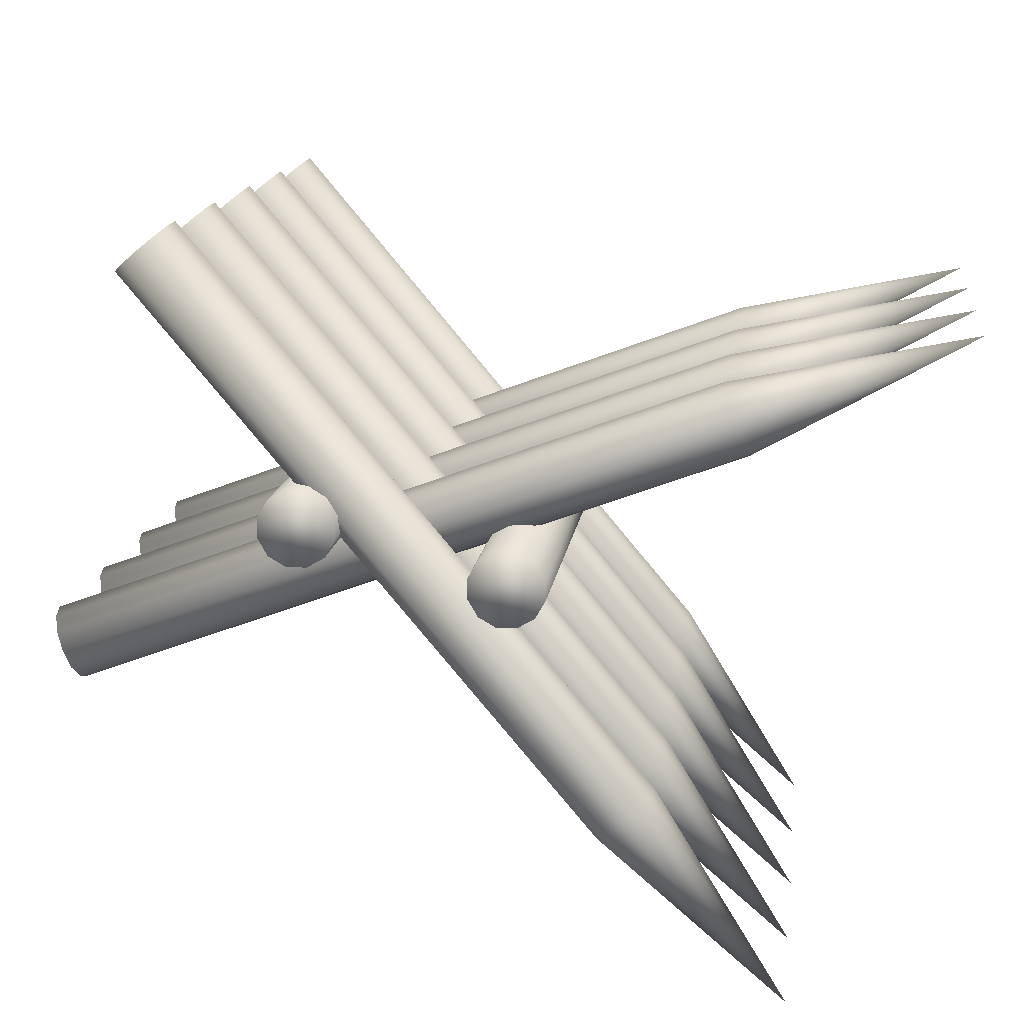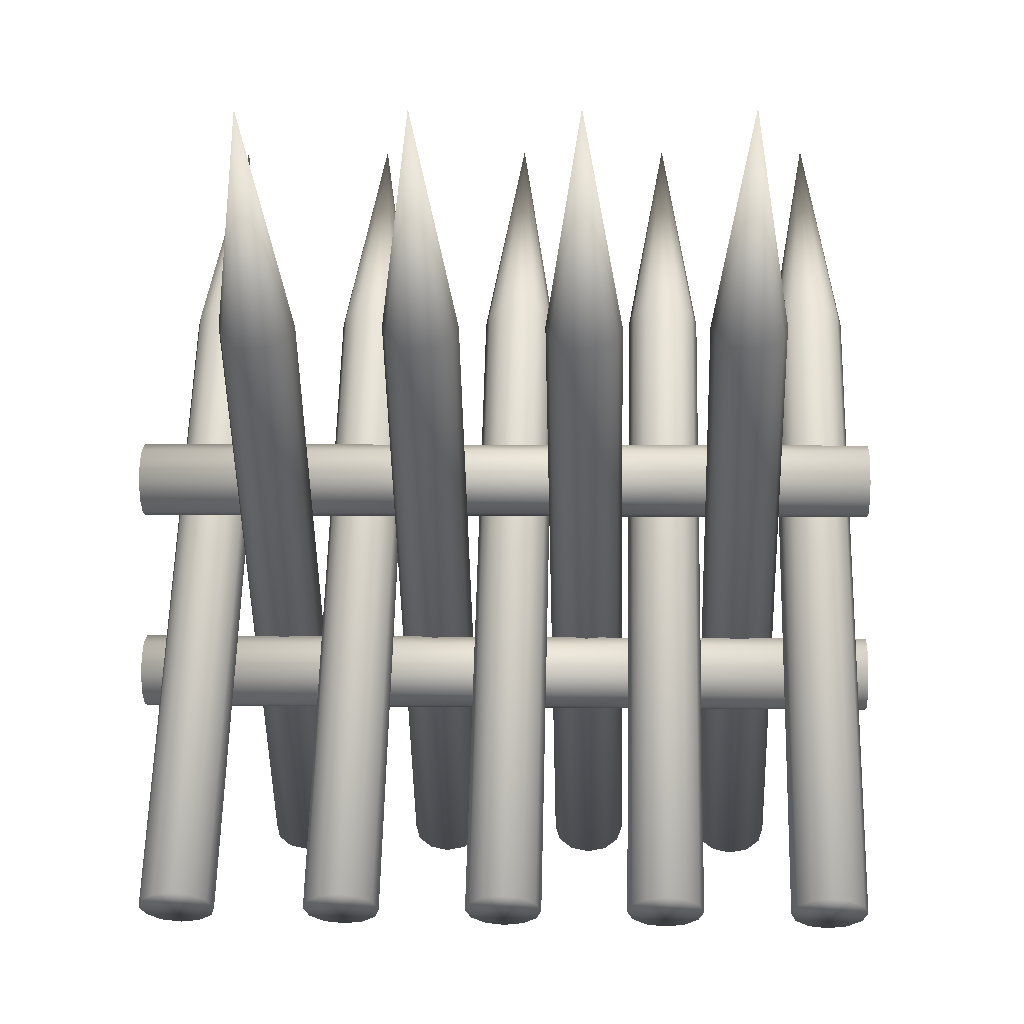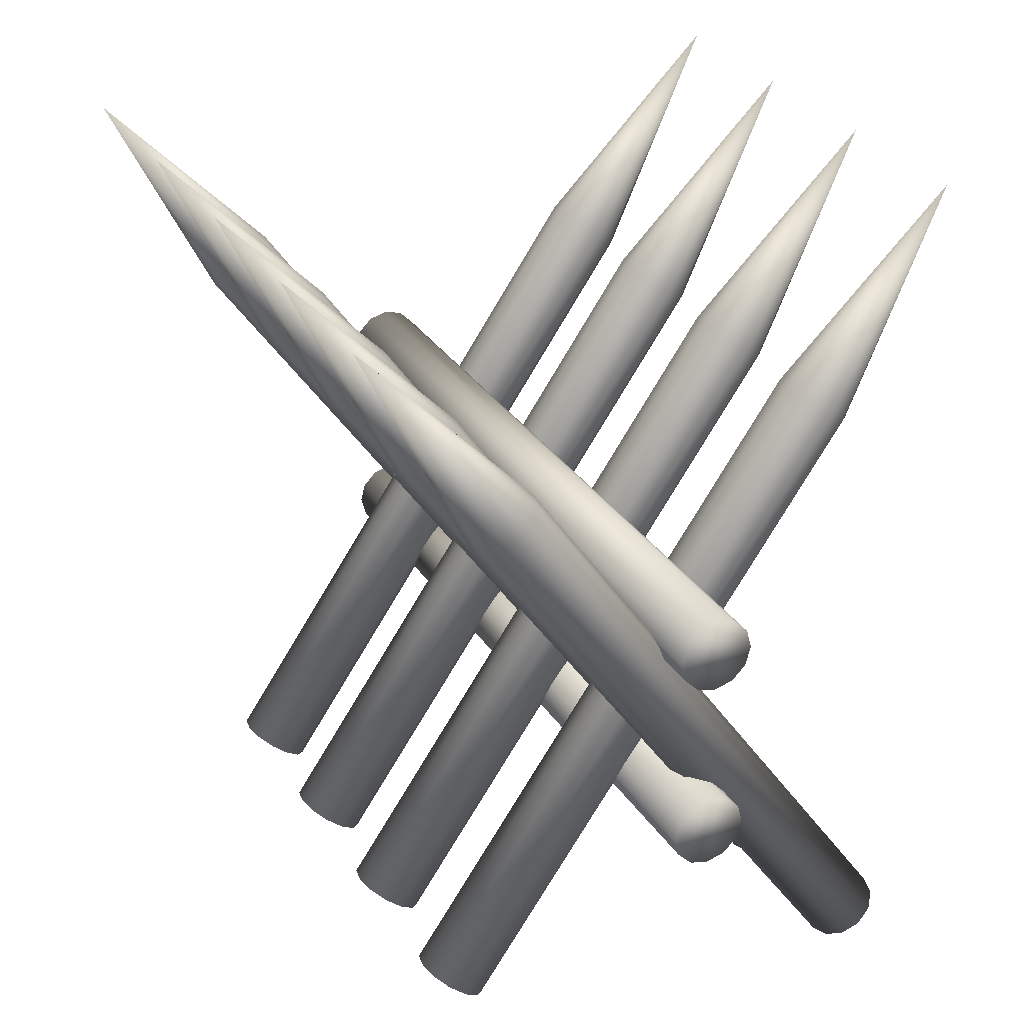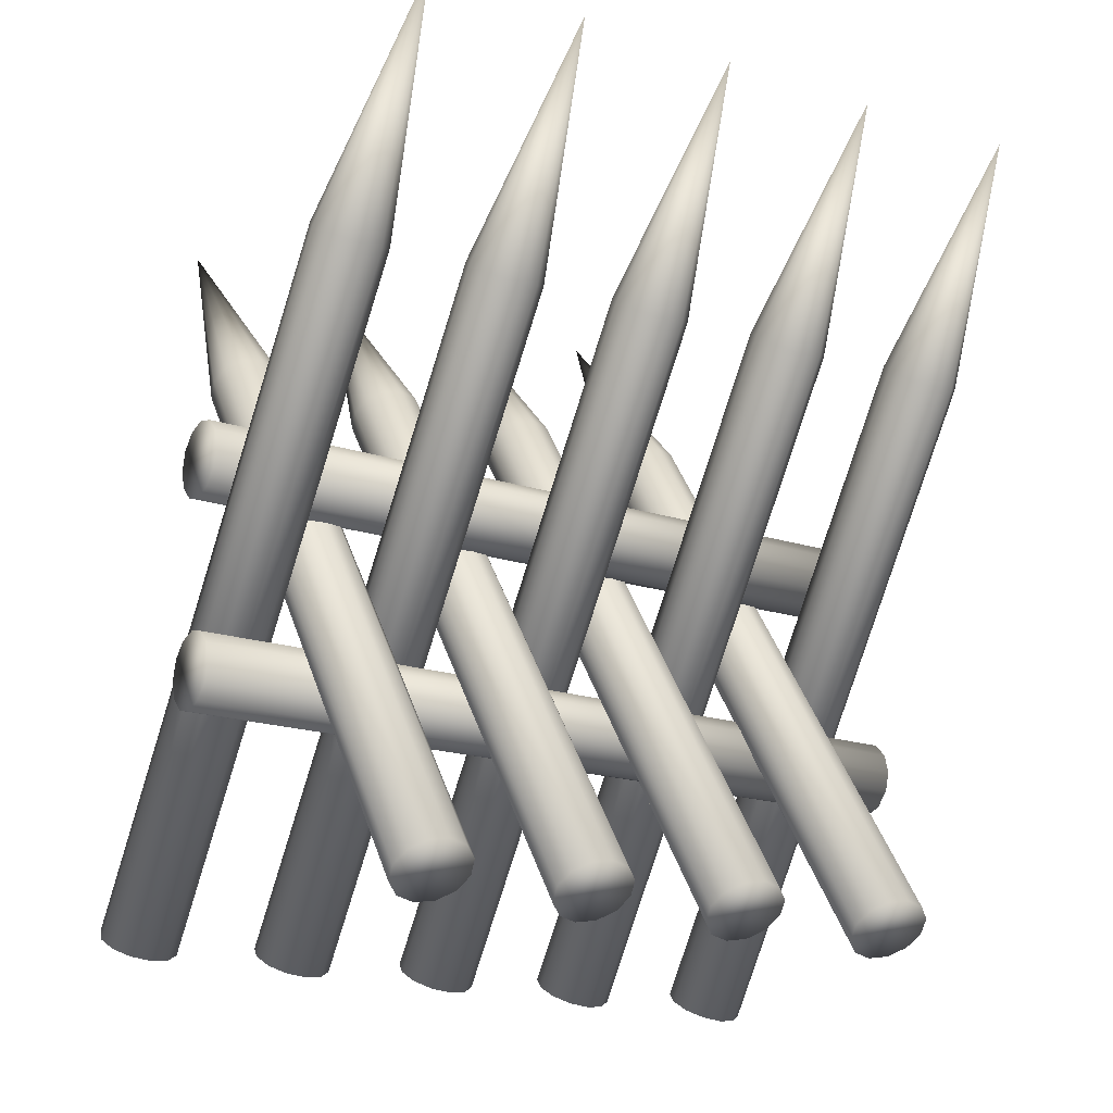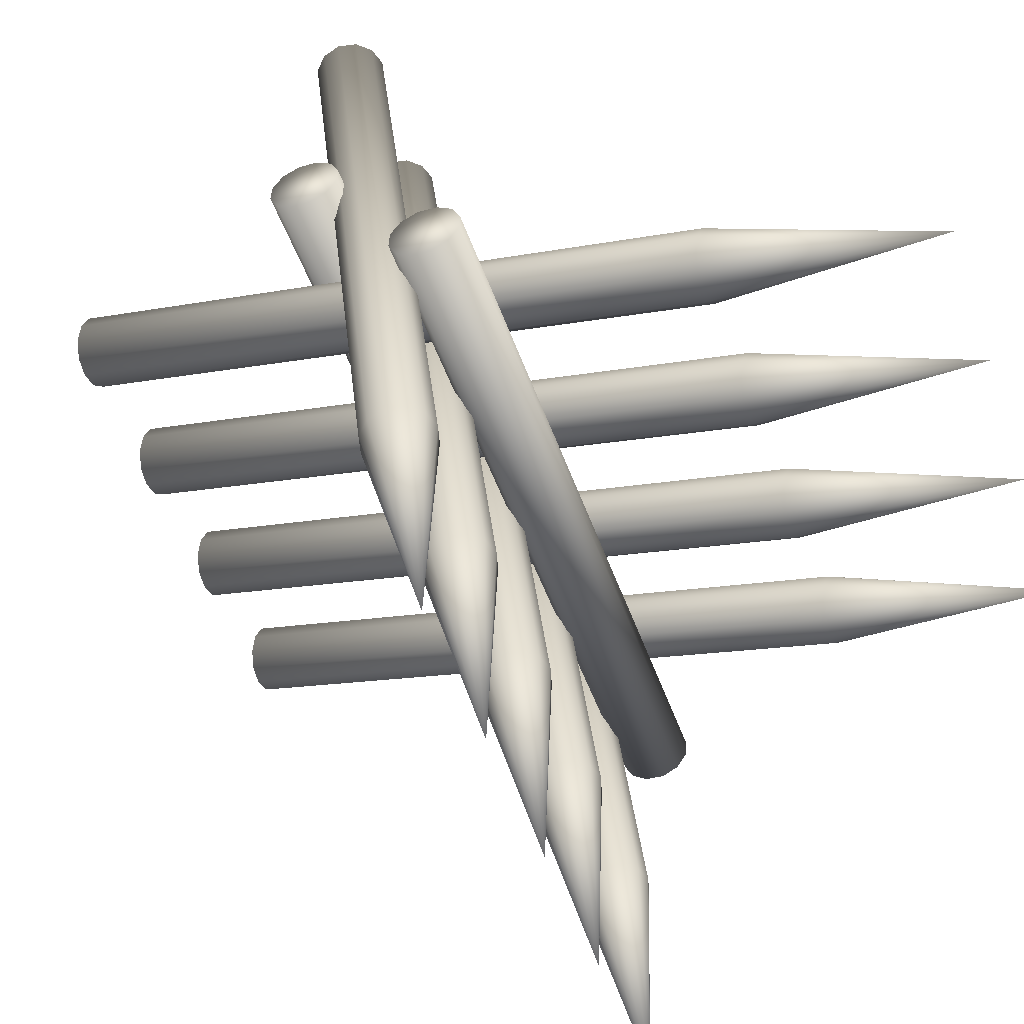
<metadata>
{"format":"obj","ext":"obj","renderer":"f3d","projection":"perspective","resolution":1024,"background":"white","views":[{"elev":78.8,"azim":106.3,"up":"+Z"},{"elev":4.4,"azim":-62.5,"up":"+Y"},{"elev":29.6,"azim":178.4,"up":"+Y"},{"elev":-18.8,"azim":83.5,"up":"+Y"},{"elev":23.6,"azim":141.0,"up":"+Z"}]}
</metadata>
<code>
v  -43.78 14.09 68.08
v  -44.21 14.56 68.28
v  -45.81 14.09 69.03
v  -45.97 13.44 69.1
v  -44.8 12.14 68.55
v  -45.38 12.31 68.83
v  -56.45 12.31 45.09
v  -55.86 12.14 44.82
v  -45.81 12.79 69.03
v  -56.88 12.79 45.29
v  -57.04 13.44 45.37
v  -56.88 14.09 45.29
v  -45.38 14.56 68.83
v  -56.45 14.56 45.09
v  -44.8 14.73 68.55
v  -55.86 14.73 44.82
v  -55.28 14.56 44.55
v  -54.84 14.09 44.34
v  -43.62 13.44 68.01
v  -54.69 13.44 44.27
v  -43.78 12.79 68.08
v  -54.84 12.79 44.34
v  -44.21 12.31 68.28
v  -55.28 12.31 44.55
v  -43.78 7.08 68.08
v  -44.21 7.555 68.28
v  -45.81 7.08 69.03
v  -45.97 6.432 69.1
v  -44.8 5.135 68.55
v  -45.38 5.309 68.83
v  -56.45 5.309 45.09
v  -55.86 5.135 44.82
v  -45.81 5.783 69.03
v  -56.88 5.783 45.29
v  -57.04 6.432 45.37
v  -56.88 7.08 45.29
v  -45.38 7.555 68.83
v  -56.45 7.555 45.09
v  -44.8 7.729 68.55
v  -55.86 7.729 44.82
v  -55.28 7.555 44.55
v  -54.84 7.08 44.34
v  -43.62 6.432 68.01
v  -54.69 6.432 44.27
v  -43.78 5.783 68.08
v  -54.84 5.783 44.34
v  -44.21 5.309 68.28
v  -55.28 5.309 44.55
v  -51.48 -0.7207 71.16
v  -52.03 -0.3487 71.22
v  -53.13 -0.0764 69.78
v  -52.98 -0.3487 69.19
v  -52.57 -0.7207 68.81
v  -40.45 19.4 63.34
v  -40.04 19.03 62.96
v  -40.6 19.67 63.94
v  -52.99 0.0233 70.43
v  -40.46 19.77 64.59
v  -52.59 -0.0764 70.96
v  -40.05 19.67 65.11
v  -39.5 19.4 65.38
v  -38.95 19.03 65.31
v  -51.07 -1.093 70.77
v  -38.54 18.65 64.93
v  -50.92 -1.365 70.18
v  -38.39 18.38 64.34
v  -51.06 -1.465 69.53
v  -38.53 18.28 63.69
v  -51.47 -1.365 69
v  -38.93 18.38 63.16
v  -52.02 -1.093 68.74
v  -39.49 18.65 62.9
v  -35.11 25.94 62.09
v  -39.5 -0.0764 60.32
v  -39.1 0.0233 60.85
v  -38.95 -0.0764 61.49
v  -39.1 -0.3487 62.09
v  -39.51 -0.7207 62.47
v  -51.63 19.4 67.93
v  -52.04 19.03 68.31
v  -51.48 19.67 67.34
v  -51.63 19.77 66.69
v  -52.03 19.67 66.16
v  -40.05 -0.3487 60.05
v  -52.58 19.4 65.9
v  -40.61 -0.7207 60.12
v  -53.14 19.03 65.96
v  -41.02 -1.093 60.5
v  -53.55 18.65 66.34
v  -41.17 -1.365 61.1
v  -53.7 18.38 66.94
v  -41.02 -1.465 61.74
v  -53.55 18.28 67.59
v  -40.62 -1.365 62.27
v  -53.15 18.38 68.11
v  -40.07 -1.093 62.54
v  -52.6 18.65 68.38
v  -56.98 25.94 69.18
v  -53.81 -0.7207 66.14
v  -54.37 -0.3487 66.21
v  -55.47 -0.0764 64.77
v  -55.32 -0.3487 64.18
v  -54.91 -0.7207 63.79
v  -42.79 19.4 58.33
v  -42.38 19.03 57.95
v  -42.94 19.67 58.93
v  -55.33 0.0233 65.42
v  -42.79 19.77 59.57
v  -54.92 -0.0764 65.95
v  -42.39 19.67 60.1
v  -41.84 19.4 60.37
v  -41.28 19.03 60.3
v  -53.41 -1.093 65.76
v  -40.88 18.65 59.92
v  -53.25 -1.365 65.17
v  -40.72 18.38 59.32
v  -53.4 -1.465 64.52
v  -40.87 18.28 58.68
v  -53.8 -1.365 63.99
v  -41.27 18.38 58.15
v  -54.36 -1.093 63.73
v  -41.83 18.65 57.88
v  -37.45 25.94 57.08
v  -41.84 -0.0764 55.3
v  -41.43 0.0233 55.83
v  -41.29 -0.0764 56.48
v  -41.44 -0.3487 57.08
v  -41.85 -0.7207 57.46
v  -53.97 19.4 62.92
v  -54.38 19.03 63.3
v  -53.82 19.67 62.32
v  -53.97 19.77 61.68
v  -54.37 19.67 61.15
v  -42.39 -0.3487 55.04
v  -54.92 19.4 60.88
v  -42.95 -0.7207 55.11
v  -55.48 19.03 60.95
v  -43.35 -1.093 55.49
v  -55.88 18.65 61.33
v  -43.51 -1.365 56.08
v  -56.04 18.38 61.93
v  -43.36 -1.465 56.73
v  -55.89 18.28 62.57
v  -42.96 -1.365 57.26
v  -55.49 18.38 63.1
v  -42.4 -1.093 57.52
v  -54.94 18.65 63.37
v  -59.31 25.94 64.17
v  -56.14 -0.7207 61.15
v  -56.7 -0.3487 61.22
v  -57.8 -0.0764 59.78
v  -57.65 -0.3487 59.18
v  -57.24 -0.7207 58.8
v  -45.12 19.4 53.34
v  -44.71 19.03 52.96
v  -45.27 19.67 53.93
v  -57.65 0.0233 60.42
v  -45.12 19.77 54.58
v  -57.25 -0.0764 60.95
v  -44.72 19.67 55.11
v  -44.17 19.4 55.37
v  -43.61 19.03 55.31
v  -55.74 -1.093 60.77
v  -43.2 18.65 54.93
v  -55.58 -1.365 60.17
v  -43.05 18.38 54.33
v  -55.73 -1.465 59.53
v  -43.2 18.28 53.68
v  -56.13 -1.365 59
v  -43.6 18.38 53.16
v  -56.68 -1.093 58.73
v  -44.15 18.65 52.89
v  -39.77 25.94 52.09
v  -44.17 -0.0764 50.31
v  -43.76 0.0233 50.84
v  -43.62 -0.0764 51.49
v  -43.77 -0.3487 52.08
v  -44.18 -0.7207 52.46
v  -56.3 19.4 57.93
v  -56.71 19.03 58.31
v  -56.15 19.67 57.33
v  -56.29 19.77 56.68
v  -56.7 19.67 56.16
v  -44.72 -0.3487 50.05
v  -57.25 19.4 55.89
v  -45.27 -0.7207 50.11
v  -57.81 19.03 55.96
v  -45.68 -1.093 50.49
v  -58.21 18.65 56.34
v  -45.83 -1.365 51.09
v  -58.37 18.38 56.93
v  -45.69 -1.465 51.74
v  -58.22 18.28 57.58
v  -45.29 -1.365 52.26
v  -57.82 18.38 58.11
v  -44.73 -1.093 52.53
v  -57.26 18.65 58.37
v  -61.64 25.94 59.18
v  -58.48 -0.7207 56.14
v  -59.04 -0.3487 56.21
v  -60.14 -0.0764 54.76
v  -59.98 -0.3487 54.17
v  -59.58 -0.7207 53.79
v  -47.45 19.4 48.33
v  -47.05 19.03 47.94
v  -47.61 19.67 48.92
v  -59.99 0.0233 55.41
v  -47.46 19.77 49.57
v  -59.59 -0.0764 55.94
v  -47.06 19.67 50.1
v  -46.5 19.4 50.36
v  -45.95 19.03 50.29
v  -58.07 -1.093 55.76
v  -45.54 18.65 49.91
v  -57.92 -1.365 55.16
v  -45.39 18.38 49.32
v  -58.07 -1.465 54.51
v  -45.53 18.28 48.67
v  -58.47 -1.365 53.99
v  -45.94 18.38 48.14
v  -59.02 -1.093 53.72
v  -46.49 18.65 47.88
v  -42.11 25.94 47.07
v  -46.5 -0.0764 45.3
v  -46.1 0.0233 45.83
v  -45.96 -0.0764 46.47
v  -46.11 -0.3487 47.07
v  -46.52 -0.7207 47.45
v  -58.64 19.4 52.91
v  -59.05 19.03 53.29
v  -58.49 19.67 52.32
v  -58.63 19.77 51.67
v  -59.03 19.67 51.14
v  -47.06 -0.3487 45.03
v  -59.59 19.4 50.88
v  -47.61 -0.7207 45.1
v  -60.14 19.03 50.94
v  -48.02 -1.093 45.48
v  -60.55 18.65 51.33
v  -48.17 -1.365 46.08
v  -60.7 18.38 51.92
v  -48.03 -1.465 46.72
v  -60.56 18.28 52.57
v  -47.62 -1.365 47.25
v  -60.15 18.38 53.1
v  -47.07 -1.093 47.52
v  -59.6 18.65 53.36
v  -63.98 25.94 54.16
v  -60.86 -0.7207 51.03
v  -61.42 -0.3487 51.1
v  -62.52 -0.0764 49.66
v  -62.37 -0.3487 49.06
v  -61.96 -0.7207 48.68
v  -49.83 19.4 43.22
v  -49.43 19.03 42.84
v  -49.99 19.67 43.82
v  -62.37 0.0233 50.31
v  -49.84 19.77 44.46
v  -61.97 -0.0764 50.83
v  -49.44 19.67 44.99
v  -48.88 19.4 45.26
v  -48.33 19.03 45.19
v  -60.45 -1.093 50.65
v  -47.92 18.65 44.81
v  -60.3 -1.365 50.06
v  -47.77 18.38 44.21
v  -60.45 -1.465 49.41
v  -47.91 18.28 43.57
v  -60.85 -1.365 48.88
v  -48.32 18.38 43.04
v  -61.4 -1.093 48.62
v  -48.87 18.65 42.77
v  -44.49 25.94 41.97
o Wooden_Barricade003
g Wooden_Barricade003
f 1 2 3 4
f 5 6 7 8
f 6 9 10 7
f 9 4 11 10
f 4 3 12 11
f 3 13 14 12
f 13 15 16 14
f 15 2 17 16
f 2 1 18 17
f 1 19 20 18
f 19 21 22 20
f 21 23 24 22
f 23 5 8 24
f 7 10 20 22
f 2 15 13 3
f 9 6 21 19
f 19 1 4 9
f 6 5 23 21
f 22 24 8 7
f 11 12 17 18
f 18 20 10 11
f 12 14 16 17
f 25 26 27 28
f 29 30 31 32
f 30 33 34 31
f 33 28 35 34
f 28 27 36 35
f 27 37 38 36
f 37 39 40 38
f 39 26 41 40
f 26 25 42 41
f 25 43 44 42
f 43 45 46 44
f 45 47 48 46
f 47 29 32 48
f 31 34 44 46
f 26 39 37 27
f 33 30 45 43
f 43 25 28 33
f 30 29 47 45
f 46 48 32 31
f 35 36 41 42
f 42 44 34 35
f 36 38 40 41
f 49 50 51 52
f 53 52 54 55
f 52 51 56 54
f 51 57 58 56
f 57 59 60 58
f 59 50 61 60
f 50 49 62 61
f 49 63 64 62
f 63 65 66 64
f 65 67 68 66
f 67 69 70 68
f 69 71 72 70
f 71 53 55 72
f 55 54 73
f 54 56 73
f 56 58 73
f 58 60 73
f 60 61 73
f 61 62 73
f 62 64 73
f 64 66 73
f 66 68 73
f 68 70 73
f 70 72 73
f 72 55 73
f 50 59 57 51
f 53 71 65 63
f 63 49 52 53
f 71 69 67 65
f 74 75 76 77
f 78 77 79 80
f 77 76 81 79
f 76 75 82 81
f 75 74 83 82
f 74 84 85 83
f 84 86 87 85
f 86 88 89 87
f 88 90 91 89
f 90 92 93 91
f 92 94 95 93
f 94 96 97 95
f 96 78 80 97
f 80 79 98
f 79 81 98
f 81 82 98
f 82 83 98
f 83 85 98
f 85 87 98
f 87 89 98
f 89 91 98
f 91 93 98
f 93 95 98
f 95 97 98
f 97 80 98
f 77 78 84 74
f 78 96 86 84
f 96 94 88 86
f 94 92 90 88
f 99 100 101 102
f 103 102 104 105
f 102 101 106 104
f 101 107 108 106
f 107 109 110 108
f 109 100 111 110
f 100 99 112 111
f 99 113 114 112
f 113 115 116 114
f 115 117 118 116
f 117 119 120 118
f 119 121 122 120
f 121 103 105 122
f 105 104 123
f 104 106 123
f 106 108 123
f 108 110 123
f 110 111 123
f 111 112 123
f 112 114 123
f 114 116 123
f 116 118 123
f 118 120 123
f 120 122 123
f 122 105 123
f 100 109 107 101
f 103 121 115 113
f 113 99 102 103
f 121 119 117 115
f 124 125 126 127
f 128 127 129 130
f 127 126 131 129
f 126 125 132 131
f 125 124 133 132
f 124 134 135 133
f 134 136 137 135
f 136 138 139 137
f 138 140 141 139
f 140 142 143 141
f 142 144 145 143
f 144 146 147 145
f 146 128 130 147
f 130 129 148
f 129 131 148
f 131 132 148
f 132 133 148
f 133 135 148
f 135 137 148
f 137 139 148
f 139 141 148
f 141 143 148
f 143 145 148
f 145 147 148
f 147 130 148
f 127 128 134 124
f 128 146 136 134
f 146 144 138 136
f 144 142 140 138
f 149 150 151 152
f 153 152 154 155
f 152 151 156 154
f 151 157 158 156
f 157 159 160 158
f 159 150 161 160
f 150 149 162 161
f 149 163 164 162
f 163 165 166 164
f 165 167 168 166
f 167 169 170 168
f 169 171 172 170
f 171 153 155 172
f 155 154 173
f 154 156 173
f 156 158 173
f 158 160 173
f 160 161 173
f 161 162 173
f 162 164 173
f 164 166 173
f 166 168 173
f 168 170 173
f 170 172 173
f 172 155 173
f 150 159 157 151
f 153 171 165 163
f 163 149 152 153
f 171 169 167 165
f 174 175 176 177
f 178 177 179 180
f 177 176 181 179
f 176 175 182 181
f 175 174 183 182
f 174 184 185 183
f 184 186 187 185
f 186 188 189 187
f 188 190 191 189
f 190 192 193 191
f 192 194 195 193
f 194 196 197 195
f 196 178 180 197
f 180 179 198
f 179 181 198
f 181 182 198
f 182 183 198
f 183 185 198
f 185 187 198
f 187 189 198
f 189 191 198
f 191 193 198
f 193 195 198
f 195 197 198
f 197 180 198
f 177 178 184 174
f 178 196 186 184
f 196 194 188 186
f 194 192 190 188
f 199 200 201 202
f 203 202 204 205
f 202 201 206 204
f 201 207 208 206
f 207 209 210 208
f 209 200 211 210
f 200 199 212 211
f 199 213 214 212
f 213 215 216 214
f 215 217 218 216
f 217 219 220 218
f 219 221 222 220
f 221 203 205 222
f 205 204 223
f 204 206 223
f 206 208 223
f 208 210 223
f 210 211 223
f 211 212 223
f 212 214 223
f 214 216 223
f 216 218 223
f 218 220 223
f 220 222 223
f 222 205 223
f 200 209 207 201
f 203 221 215 213
f 213 199 202 203
f 221 219 217 215
f 224 225 226 227
f 228 227 229 230
f 227 226 231 229
f 226 225 232 231
f 225 224 233 232
f 224 234 235 233
f 234 236 237 235
f 236 238 239 237
f 238 240 241 239
f 240 242 243 241
f 242 244 245 243
f 244 246 247 245
f 246 228 230 247
f 230 229 248
f 229 231 248
f 231 232 248
f 232 233 248
f 233 235 248
f 235 237 248
f 237 239 248
f 239 241 248
f 241 243 248
f 243 245 248
f 245 247 248
f 247 230 248
f 227 228 234 224
f 228 246 236 234
f 246 244 238 236
f 244 242 240 238
f 249 250 251 252
f 253 252 254 255
f 252 251 256 254
f 251 257 258 256
f 257 259 260 258
f 259 250 261 260
f 250 249 262 261
f 249 263 264 262
f 263 265 266 264
f 265 267 268 266
f 267 269 270 268
f 269 271 272 270
f 271 253 255 272
f 255 254 273
f 254 256 273
f 256 258 273
f 258 260 273
f 260 261 273
f 261 262 273
f 262 264 273
f 264 266 273
f 266 268 273
f 268 270 273
f 270 272 273
f 272 255 273
f 250 259 257 251
f 253 271 265 263
f 263 249 252 253
f 271 269 267 265

</code>
